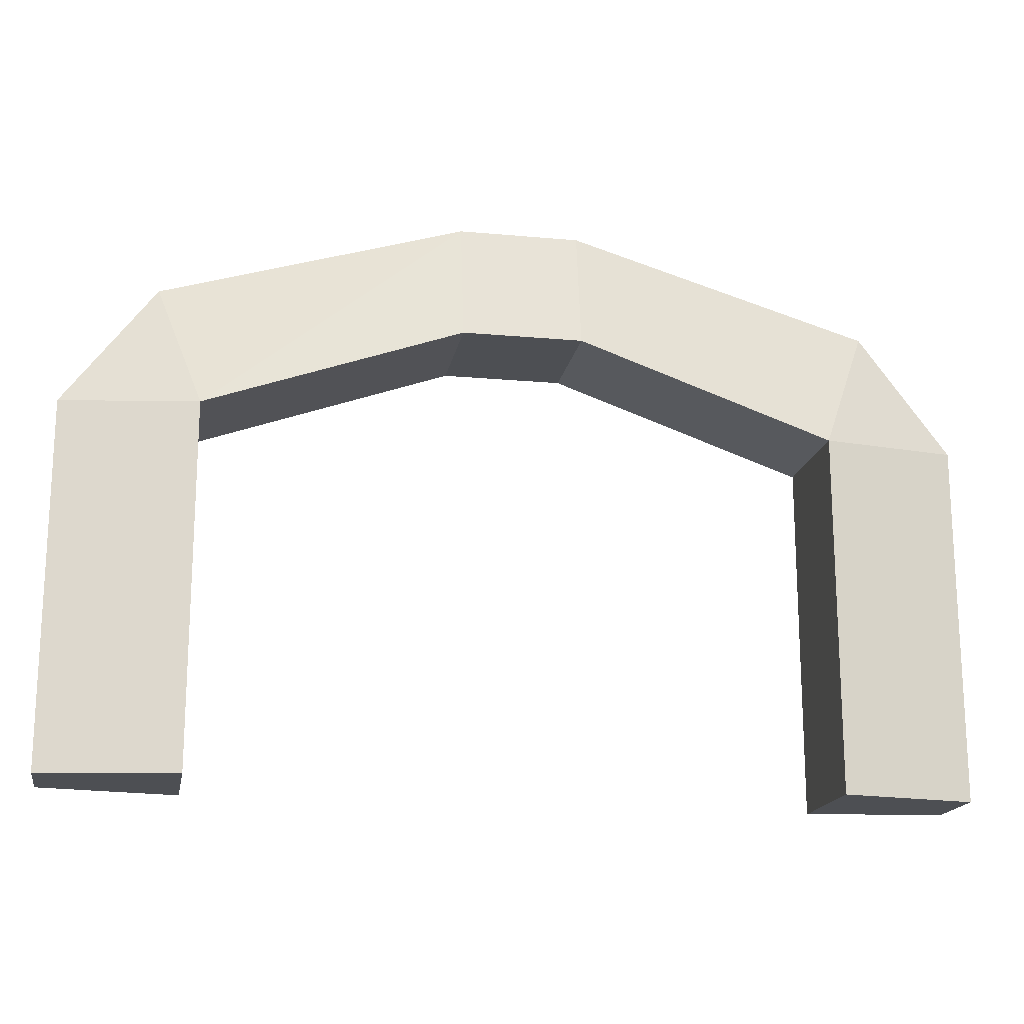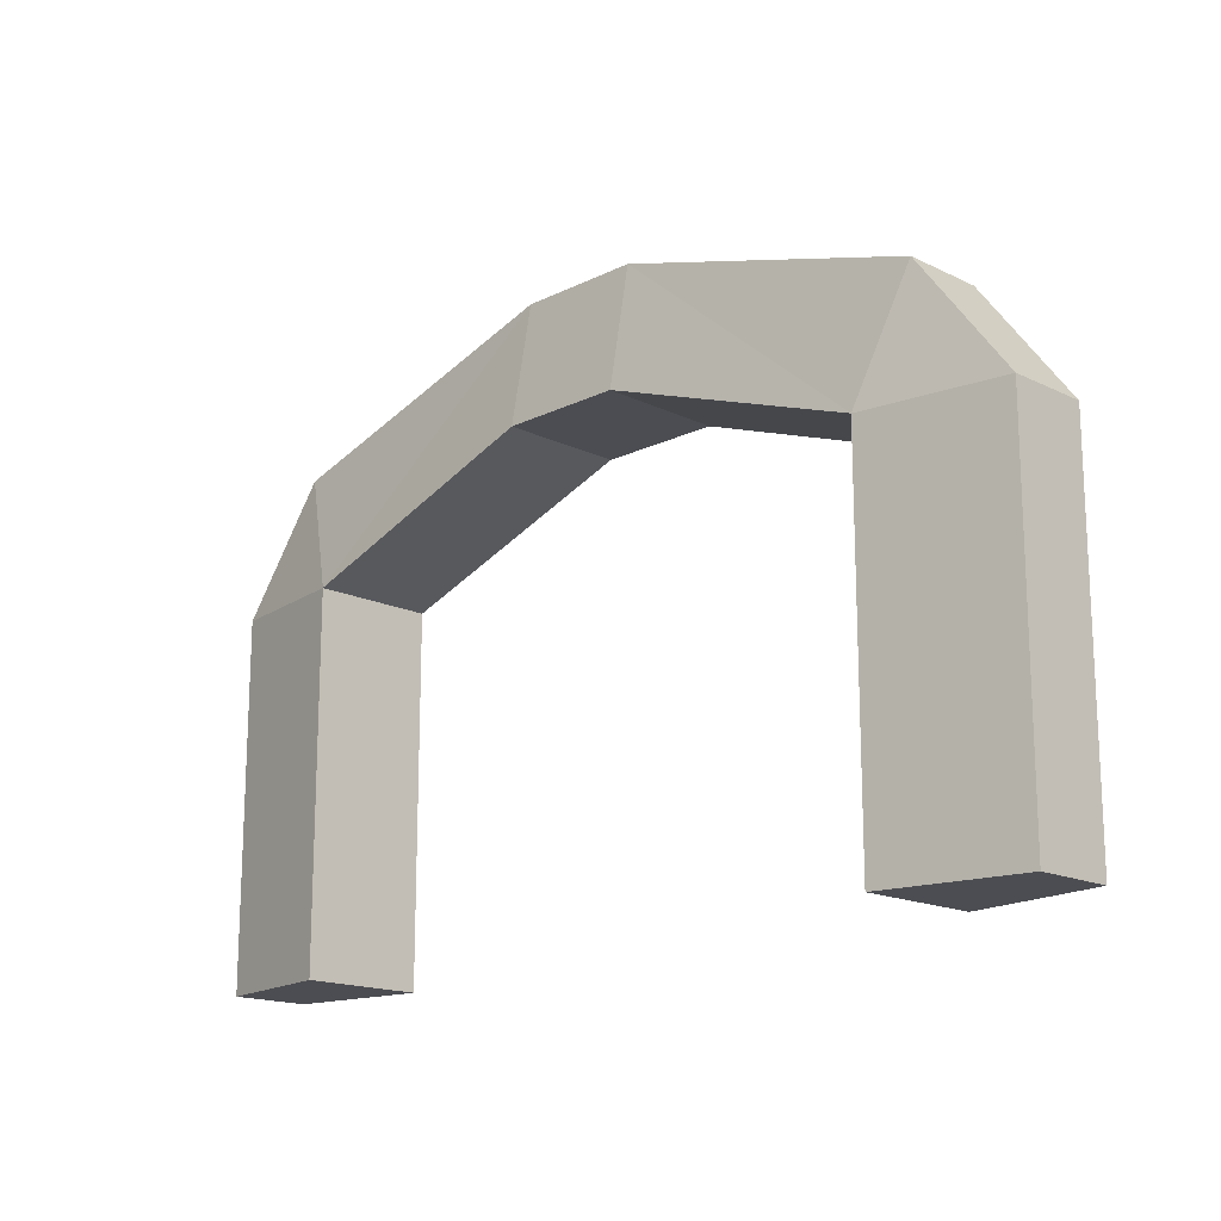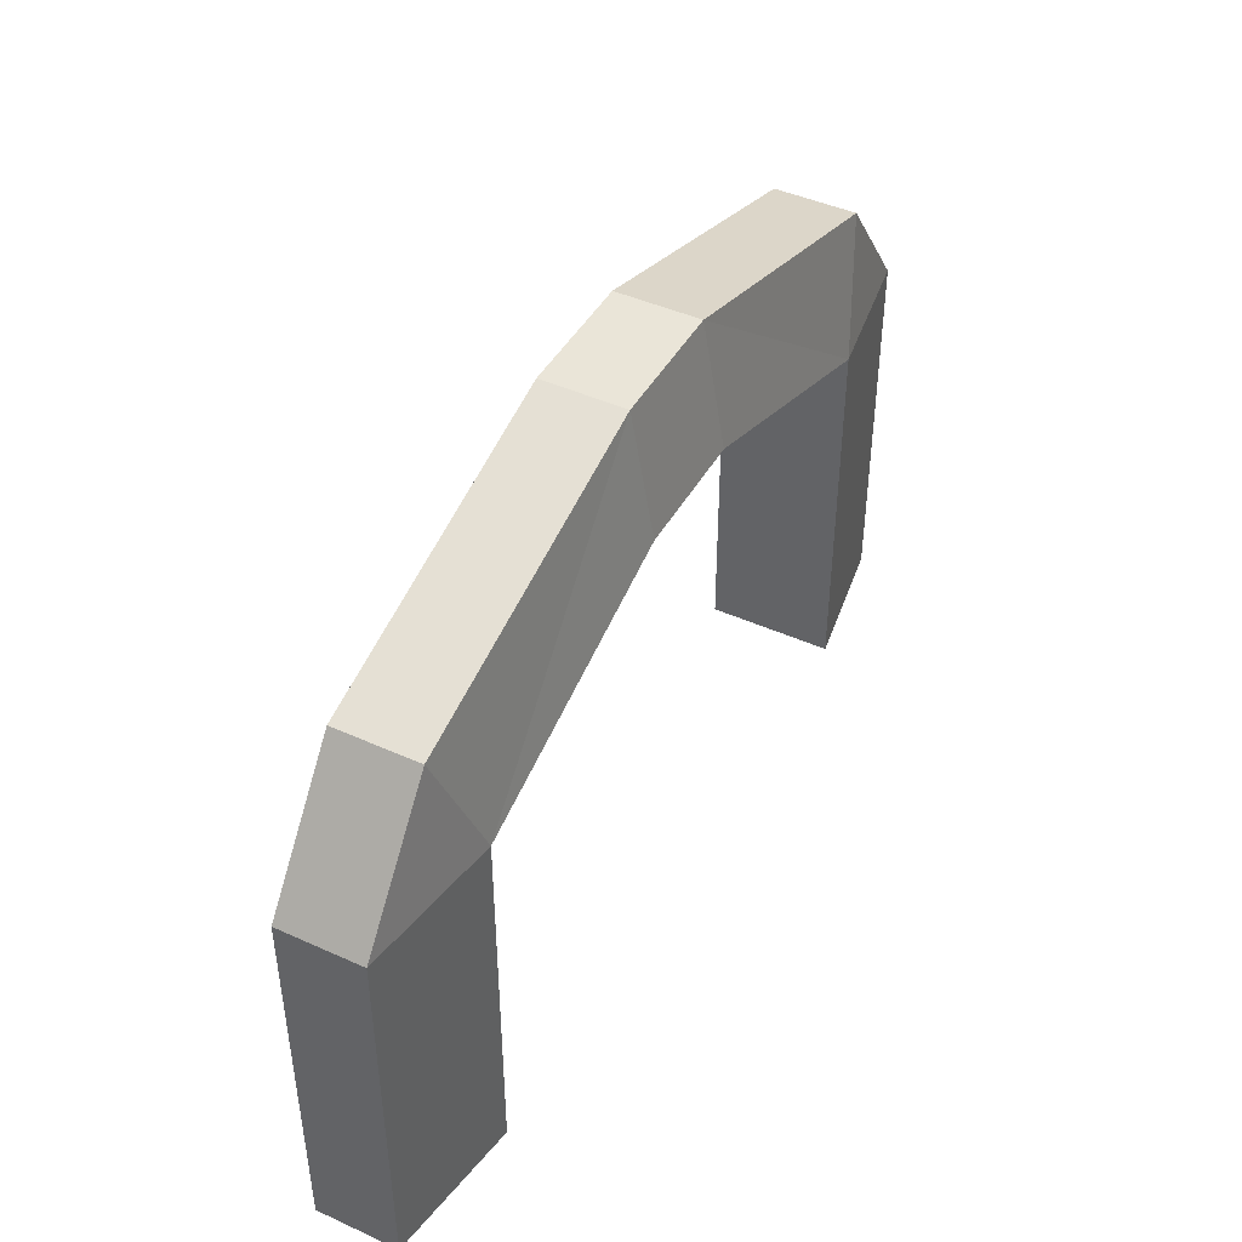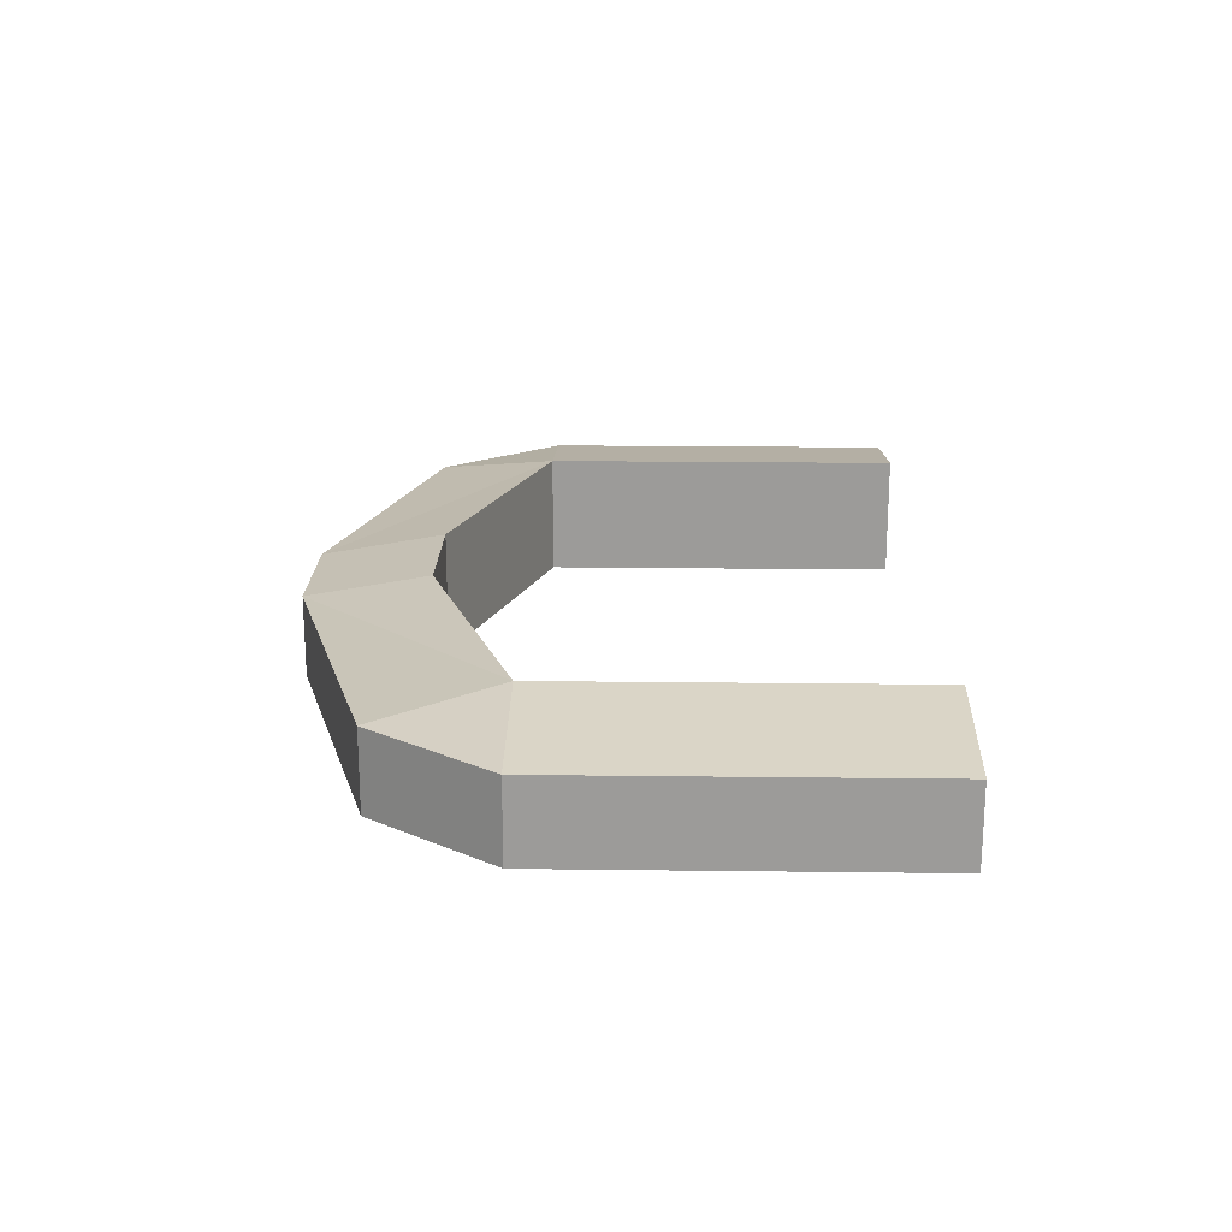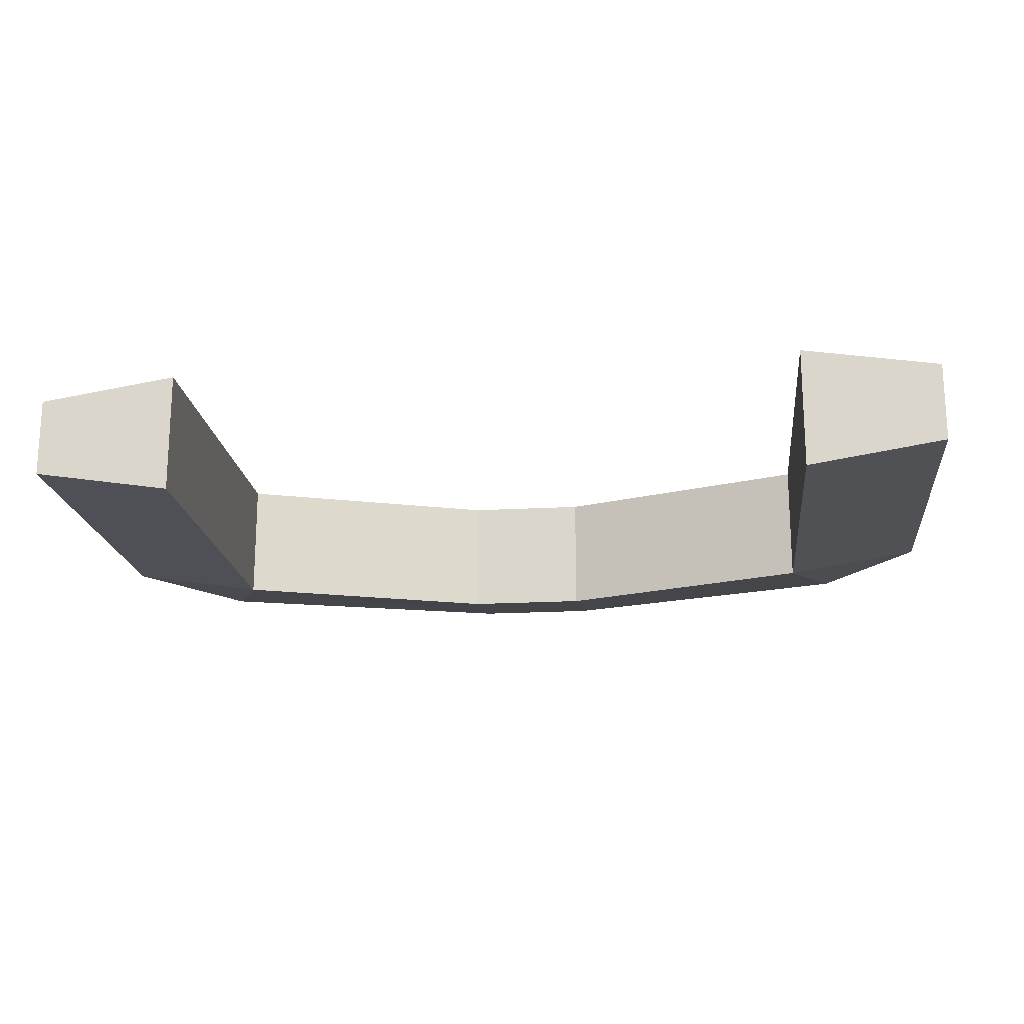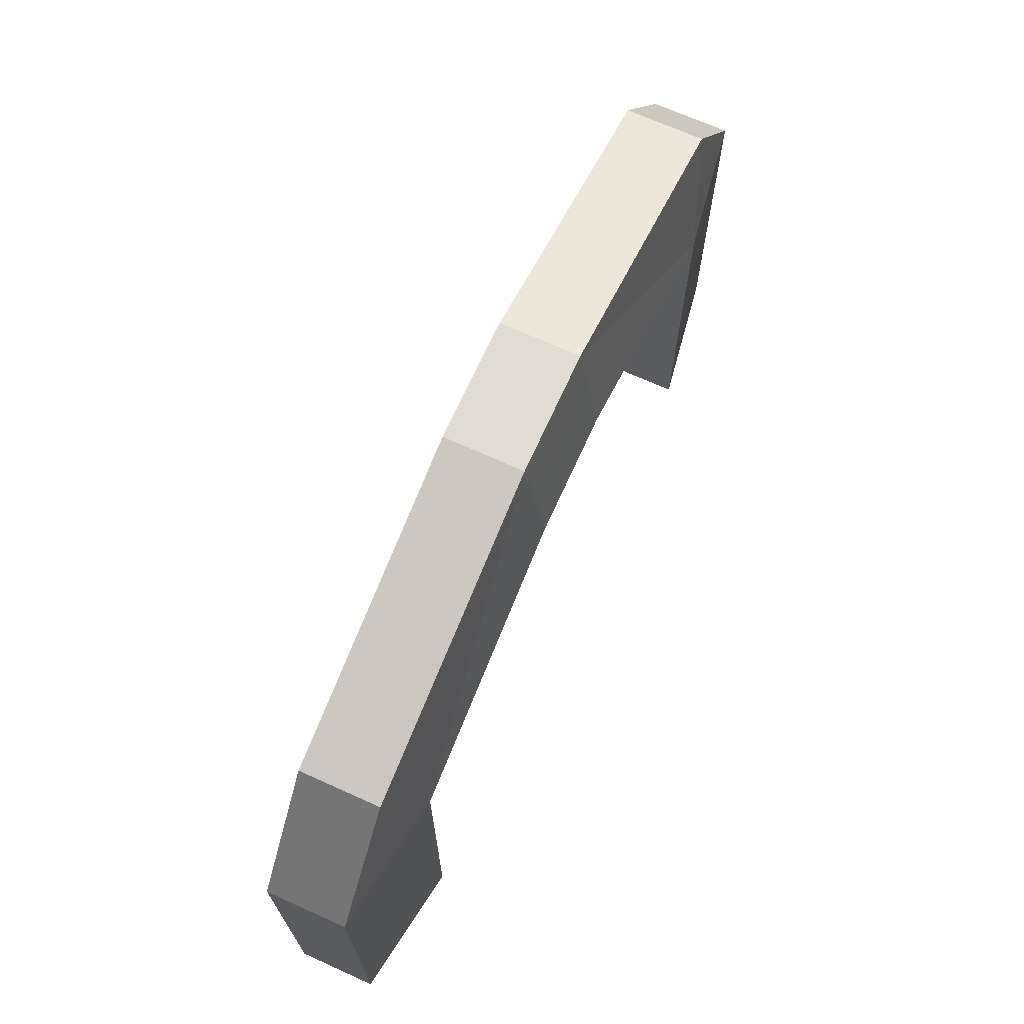
<metadata>
{"format":"obj","ext":"obj","renderer":"f3d","projection":"perspective","resolution":1024,"background":"white","views":[{"elev":-17.5,"azim":-10.3,"up":"+Y"},{"elev":-16.4,"azim":45.2,"up":"+Y"},{"elev":44.5,"azim":117.7,"up":"+Y"},{"elev":20.2,"azim":-88.7,"up":"+Z"},{"elev":-18.7,"azim":6.2,"up":"+Z"},{"elev":69.2,"azim":114.3,"up":"+Y"}]}
</metadata>
<code>
o Cube
v 1 7.5 1
v -1 7.5 1
v -1 7.5 -1
v 1 7.5 -1
v 1 9.5 0.65
v -1 9.5 0.65
v -1 9.5 -0.65
v 1 9.5 -0.65
v 7.5 6 0.65
v 7.5 6 -0.65
v 6 8 0.65
v 6 8 -0.65
v -7.5 6 0.65
v -7.5 6 -0.65
v -6 8 0.65
v -6 8 -0.65
v 1 7.5 0
v -1 7.5 -0
v 7.5 6 2e-06
v 5.25 6 -1
v 5.25 6 1
v -7.5 6 -2e-06
v -5.25 6 -1
v -5.25 6 1
v 5.25 6 1e-06
v -5.25 6 -1e-06
v 7.5 1e-06 0.65
v 7.5 1e-06 -0.65
v -7.5 -1e-06 0.65
v -7.5 -1e-06 -0.65
v 7.5 1e-06 2e-06
v 5.25 1e-06 -1
v 5.25 1e-06 1
v -7.5 -1e-06 -2e-06
v -5.25 -0 -1
v -5.25 -0 1
v 5.25 1e-06 1e-06
v -5.25 -0 -1e-06
f 17 18 4
f 5 8 6
f 1 5 2
f 6 7 15
f 3 7 4
f 8 5 12
f 12 11 10
f 20 12 10
f 11 21 9
f 21 25 33
f 15 16 14
f 16 23 14
f 24 15 13
f 25 20 37
f 1 2 17
f 23 26 35
f 1 17 21
f 17 4 25
f 26 24 38
f 3 18 23
f 18 2 26
f 37 32 31
f 38 36 34
f 33 37 31
f 35 38 34
f 24 13 36
f 13 22 29
f 20 10 32
f 19 9 31
f 14 23 30
f 22 14 34
f 9 21 27
f 10 19 28
f 18 3 4
f 8 7 6
f 5 6 2
f 7 16 15
f 7 8 4
f 5 11 12
f 11 9 19
f 10 11 19
f 4 8 20
f 8 12 20
f 5 1 21
f 11 5 21
f 25 37 33
f 13 15 22
f 15 14 22
f 7 3 23
f 16 7 23
f 2 6 24
f 6 15 24
f 20 32 37
f 2 18 17
f 26 38 35
f 17 25 21
f 4 20 25
f 24 36 38
f 18 26 23
f 2 24 26
f 32 28 31
f 36 29 34
f 27 33 31
f 30 35 34
f 13 29 36
f 22 34 29
f 10 28 32
f 9 27 31
f 23 35 30
f 14 30 34
f 21 33 27
f 19 31 28

</code>
